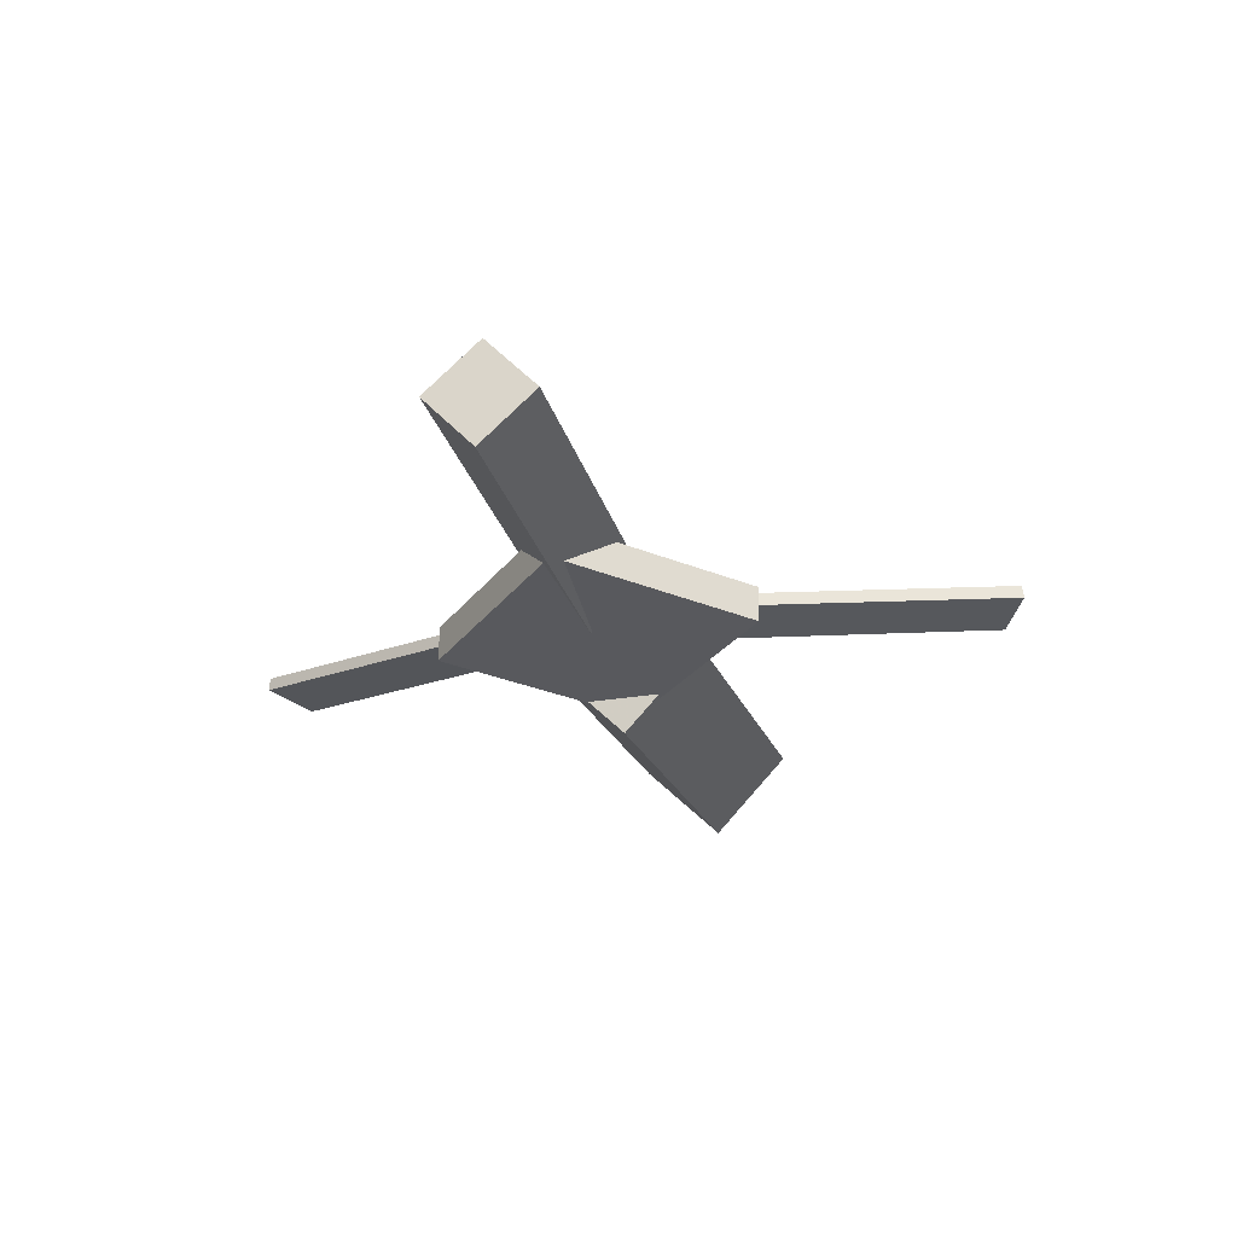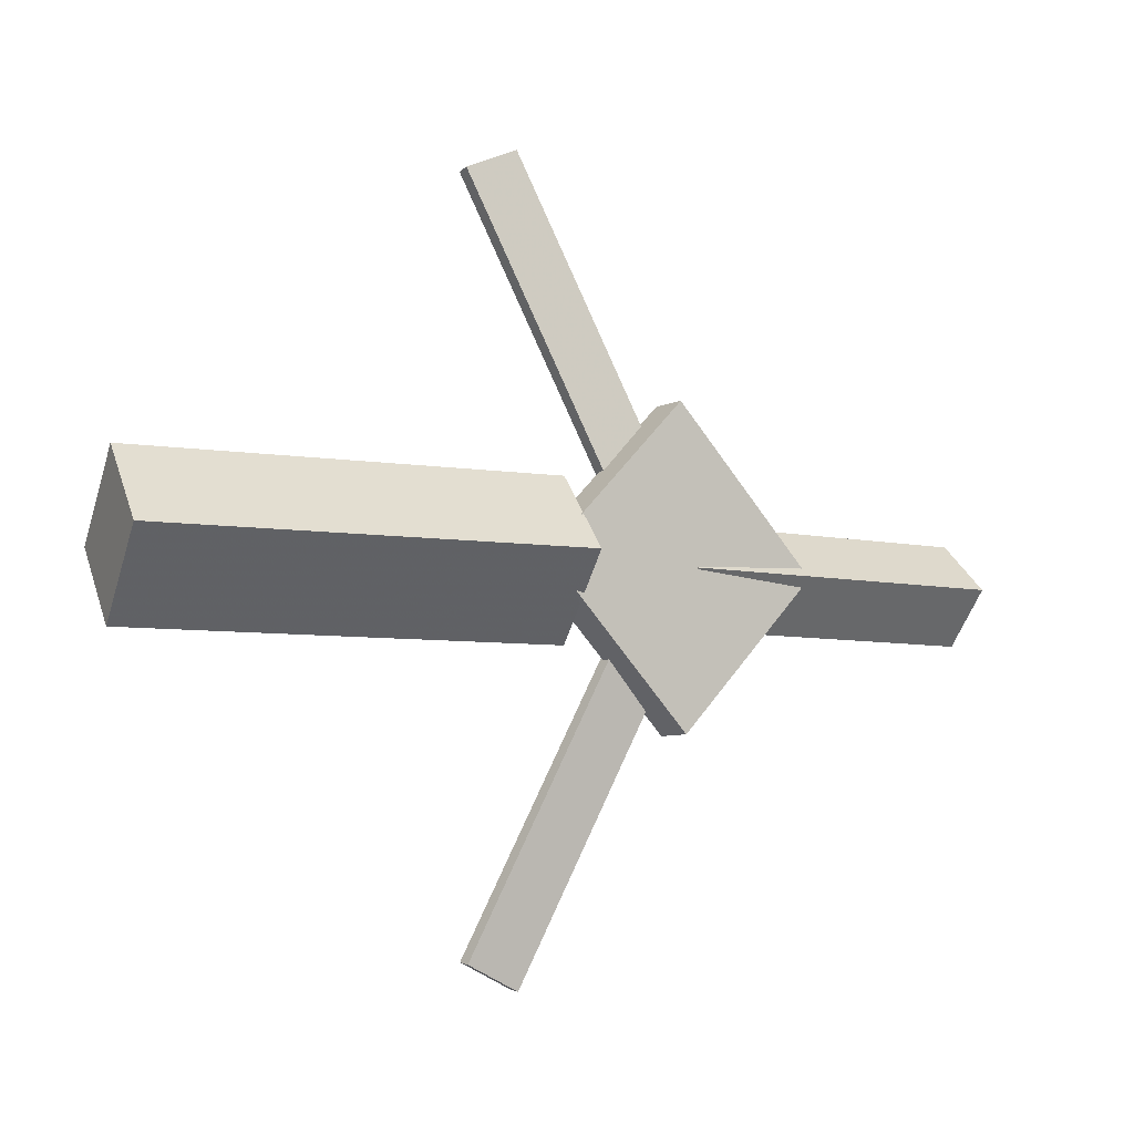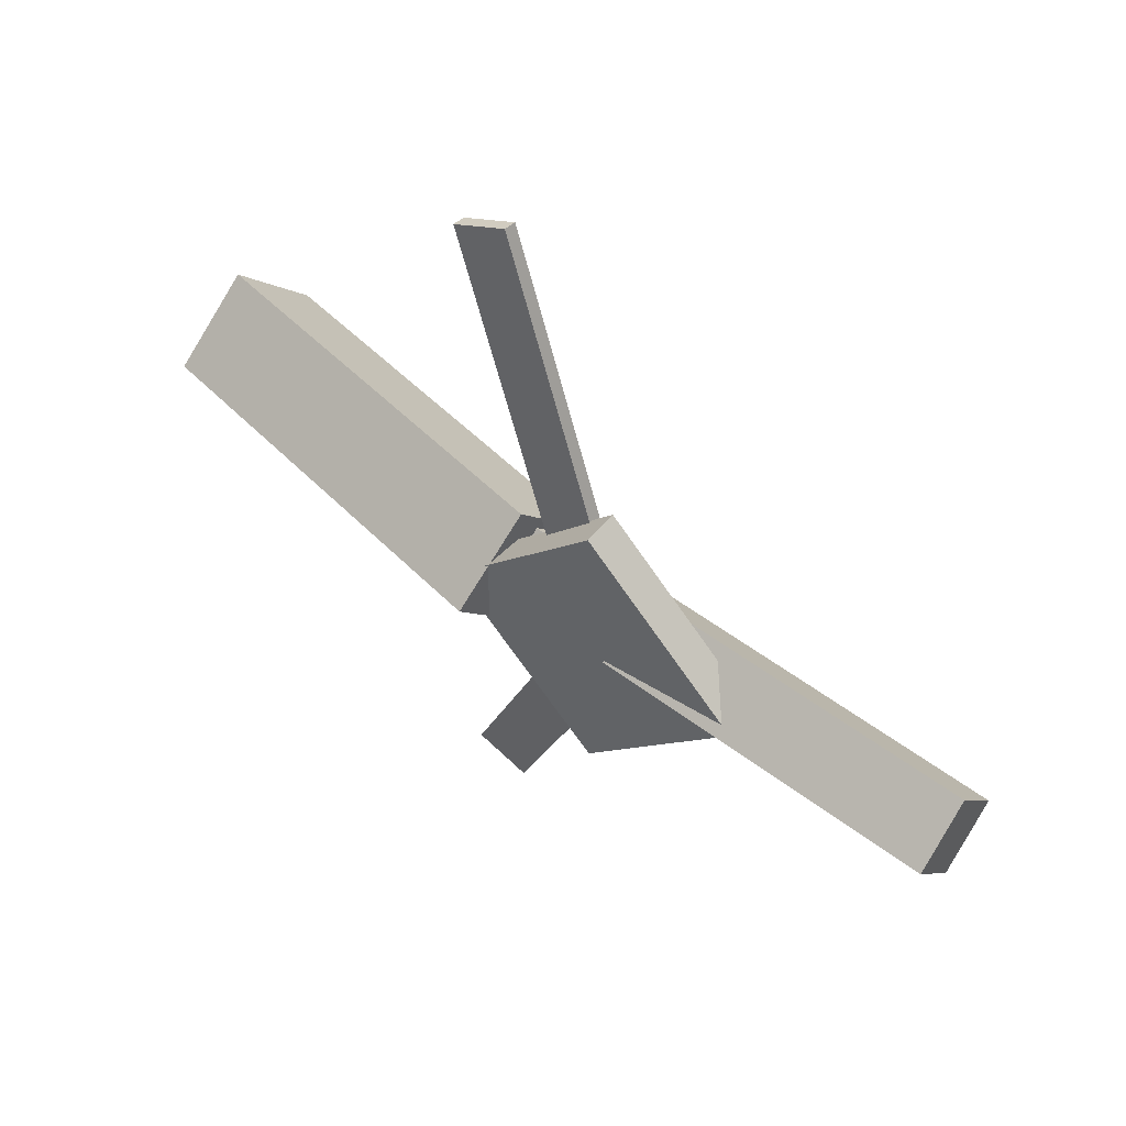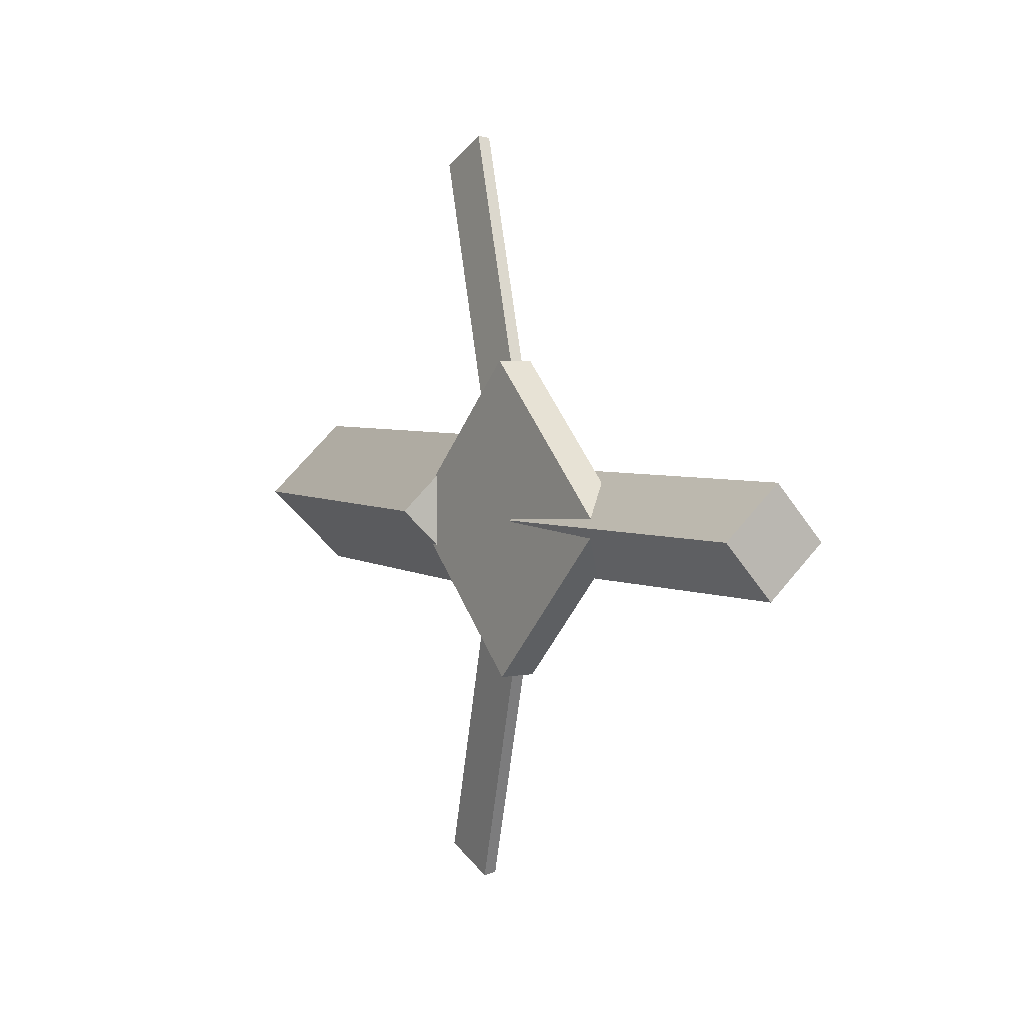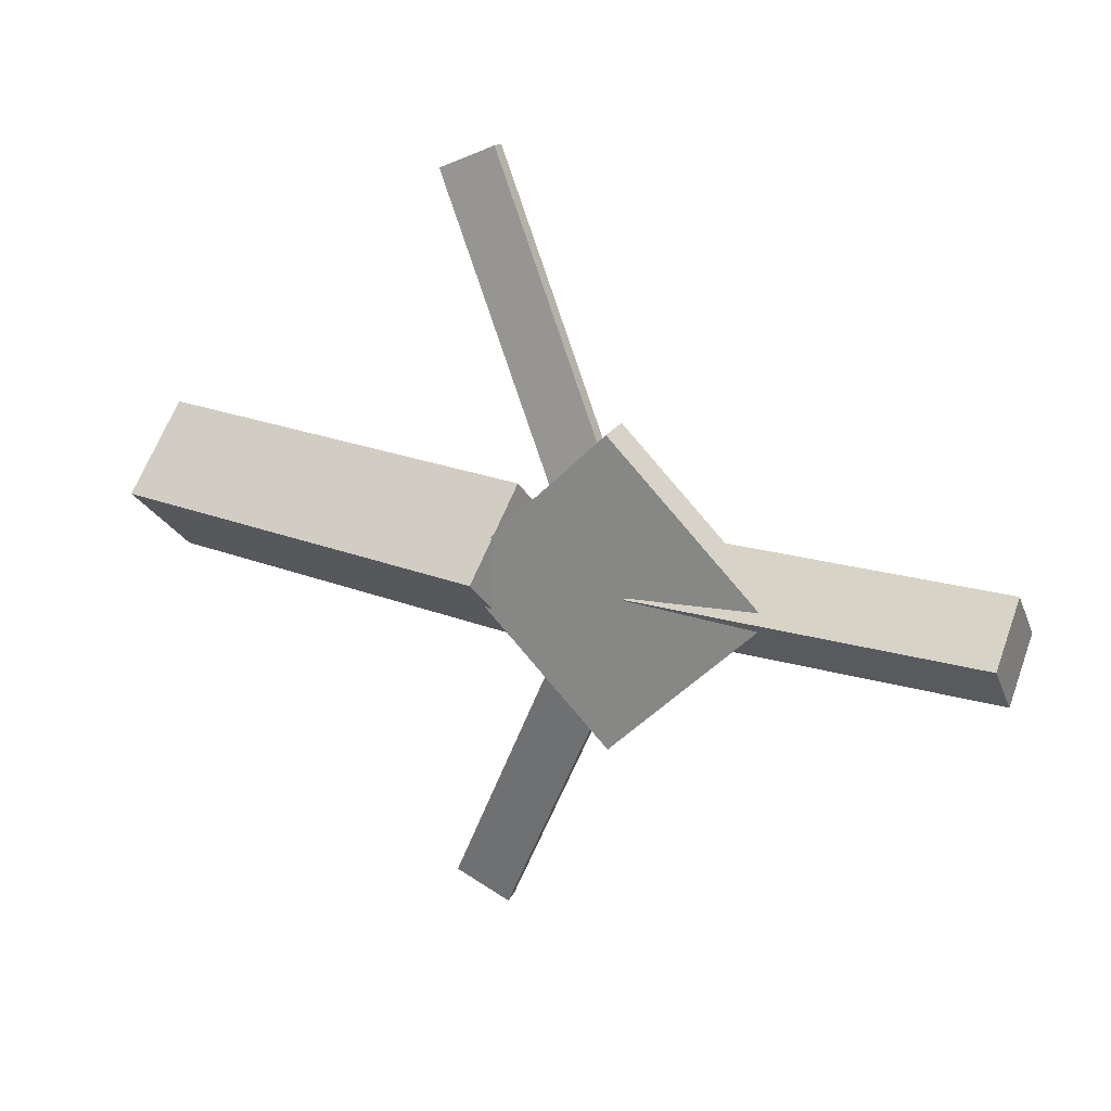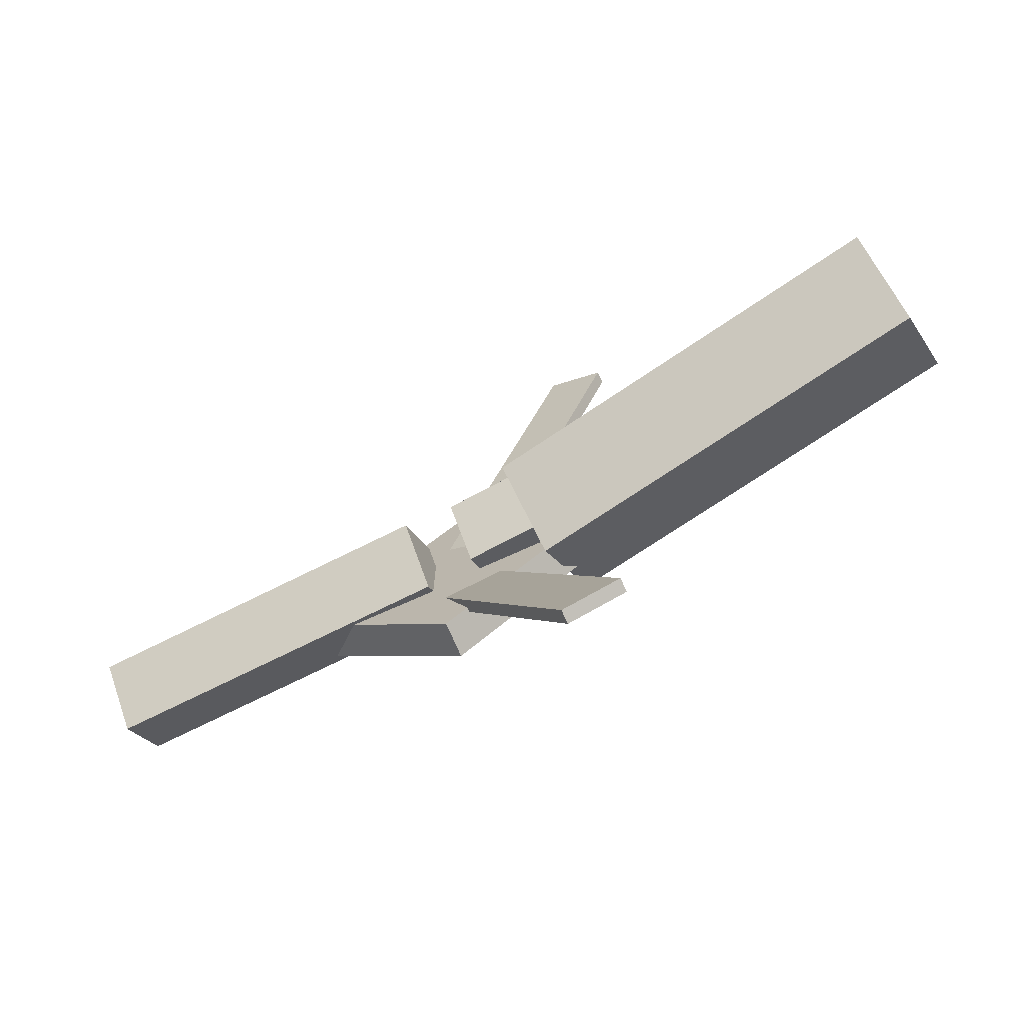
<metadata>
{"format":"obj","ext":"obj","renderer":"f3d","projection":"perspective","resolution":1024,"background":"white","views":[{"elev":-27.1,"azim":104.5,"up":"+Y"},{"elev":-7.3,"azim":-33.5,"up":"+Z"},{"elev":50.1,"azim":39.9,"up":"+Z"},{"elev":3.7,"azim":58.0,"up":"+Z"},{"elev":22.3,"azim":26.6,"up":"+Z"},{"elev":-72.3,"azim":-154.0,"up":"+Z"}]}
</metadata>
<code>
v -0.01981 -0.047 -0.06029
v -0.02888 -0.1086 0.002293
v -0.3511 0.0005422 -0.0615
v -0.3601 -0.06107 0.001085
v -0.01139 0.01319 0.0001778
v -0.02046 -0.04842 0.06276
v -0.3426 0.06073 -0.00103
v -0.3517 -0.0008842 0.06155
f 1.0 7.0 5.0
f 1.0 3.0 7.0
f 1.0 4.0 3.0
f 1.0 2.0 4.0
f 3.0 8.0 7.0
f 3.0 4.0 8.0
f 5.0 7.0 8.0
f 5.0 8.0 6.0
f 1.0 5.0 6.0
f 1.0 6.0 2.0
f 2.0 6.0 8.0
f 2.0 8.0 4.0
v -0.04847 -0.02723 0.3062
v -0.04833 -0.01706 0.3051
v -0.09256 -0.02895 0.2858
v -0.09242 -0.01879 0.2847
v 0.07045 -0.05815 0.05167
v 0.07059 -0.04799 0.0505
v 0.02636 -0.05988 0.03128
v 0.0265 -0.04972 0.03012
f 9.0 15.0 13.0
f 9.0 11.0 15.0
f 9.0 12.0 11.0
f 9.0 10.0 12.0
f 11.0 16.0 15.0
f 11.0 12.0 16.0
f 13.0 15.0 16.0
f 13.0 16.0 14.0
f 9.0 13.0 14.0
f 9.0 14.0 10.0
f 10.0 14.0 16.0
f 10.0 16.0 12.0
v -0.311 -0.0582 -0.002322
v 0.03821 -0.07179 -0.001735
v -0.3096 -0.02261 0.03578
v 0.03953 -0.0362 0.03637
v -0.3094 -0.0207 -0.03739
v 0.03973 -0.03429 -0.03681
v -0.3081 0.01489 0.0007109
v 0.04105 0.001294 0.001298
f 17.0 23.0 21.0
f 17.0 19.0 23.0
f 17.0 20.0 19.0
f 17.0 18.0 20.0
f 19.0 24.0 23.0
f 19.0 20.0 24.0
f 21.0 23.0 24.0
f 21.0 24.0 22.0
f 17.0 21.0 22.0
f 17.0 22.0 18.0
f 18.0 22.0 24.0
f 18.0 24.0 20.0
v 0.3561 -0.04161 -0.04082
v 0.07971 -0.03876 -0.04205
v 0.3564 0.001649 -0.001919
v 0.07998 0.00449 -0.003148
v 0.3555 -0.07932 0.001125
v 0.07914 -0.07648 -0.0001042
v 0.3558 -0.03607 0.04002
v 0.07941 -0.03323 0.03879
f 25.0 31.0 29.0
f 25.0 27.0 31.0
f 25.0 28.0 27.0
f 25.0 26.0 28.0
f 27.0 32.0 31.0
f 27.0 28.0 32.0
f 29.0 31.0 32.0
f 29.0 32.0 30.0
f 25.0 29.0 30.0
f 25.0 30.0 26.0
f 26.0 30.0 32.0
f 26.0 32.0 28.0
v 0.06716 -0.07607 -0.1226
v 0.1879 -0.0699 -3.415e-05
v -0.05691 -0.0824 -9.863e-05
v 0.0638 -0.07623 0.1225
v 0.06569 -0.04732 -0.1226
v 0.1864 -0.04115 -3.604e-05
v -0.05838 -0.05365 -0.0001005
v 0.06234 -0.04748 0.1225
f 33.0 39.0 37.0
f 33.0 35.0 39.0
f 33.0 36.0 35.0
f 33.0 34.0 36.0
f 35.0 40.0 39.0
f 35.0 36.0 40.0
f 37.0 39.0 40.0
f 37.0 40.0 38.0
f 33.0 37.0 38.0
f 33.0 38.0 34.0
f 34.0 38.0 40.0
f 34.0 40.0 36.0
v 0.07368 -0.05927 -0.05097
v 0.02992 -0.06268 -0.03125
v -0.04384 -0.02463 -0.3058
v -0.0876 -0.02804 -0.2861
v 0.07353 -0.04889 -0.04949
v 0.02977 -0.0523 -0.02978
v -0.04398 -0.01425 -0.3044
v -0.08774 -0.01766 -0.2846
f 41.0 47.0 45.0
f 41.0 43.0 47.0
f 41.0 44.0 43.0
f 41.0 42.0 44.0
f 43.0 48.0 47.0
f 43.0 44.0 48.0
f 45.0 47.0 48.0
f 45.0 48.0 46.0
f 41.0 45.0 46.0
f 41.0 46.0 42.0
f 42.0 46.0 48.0
f 42.0 48.0 44.0

</code>
